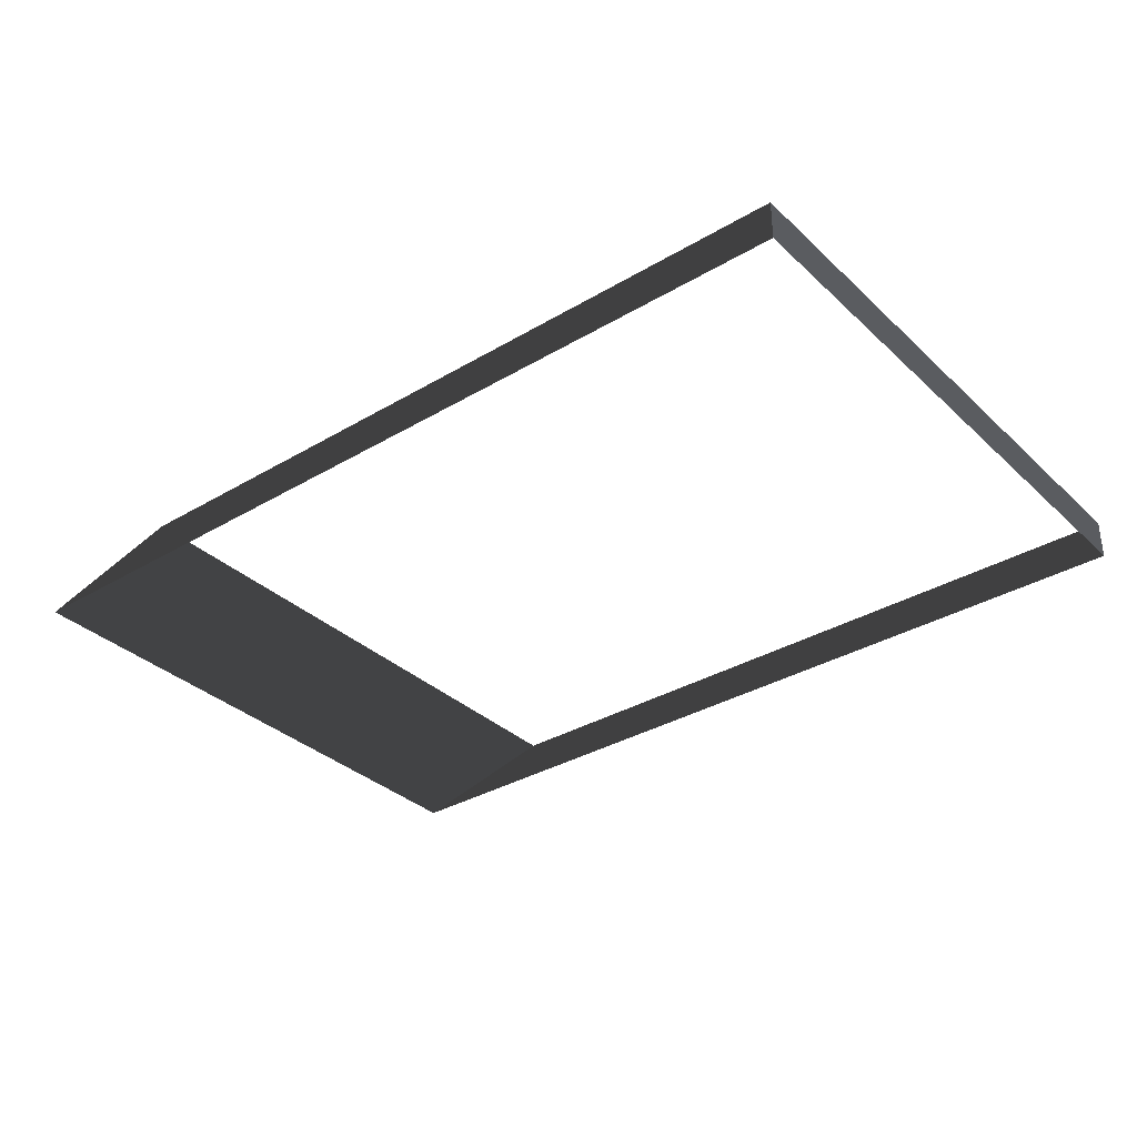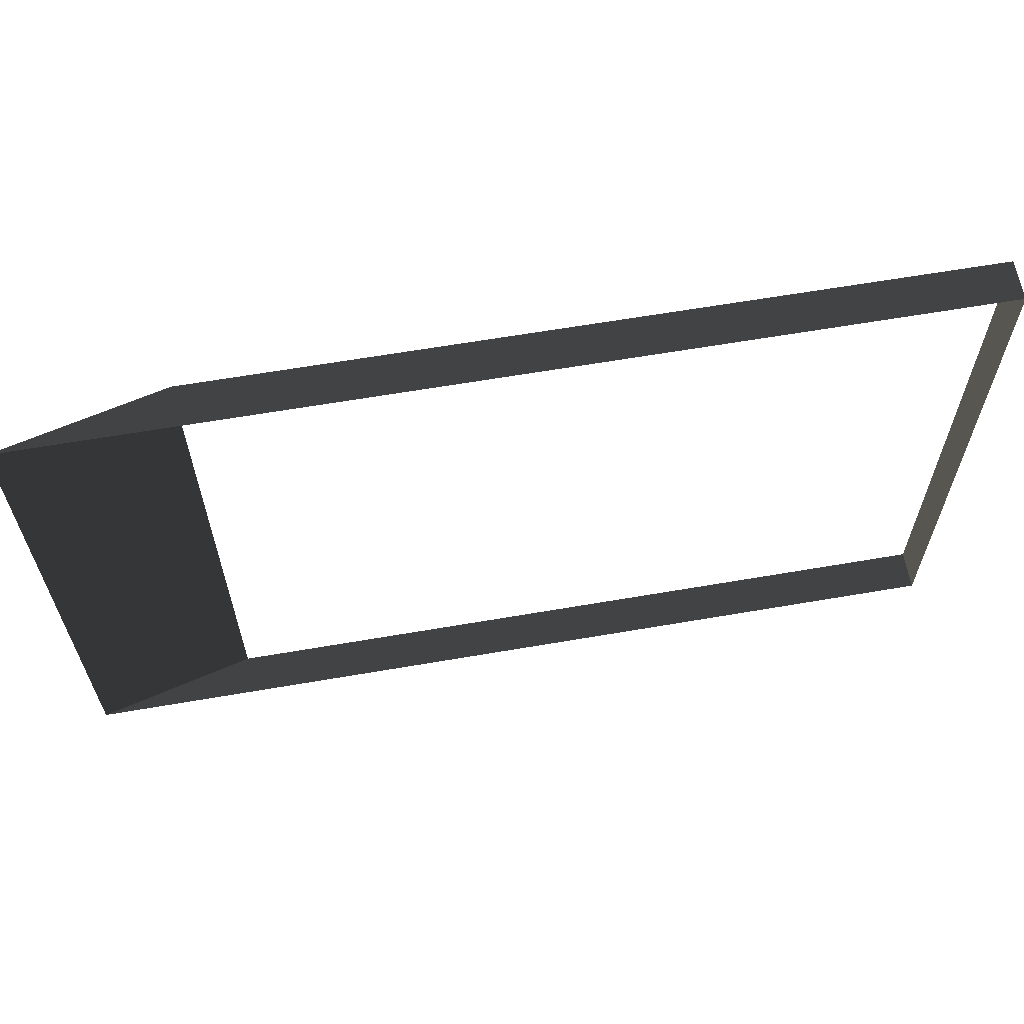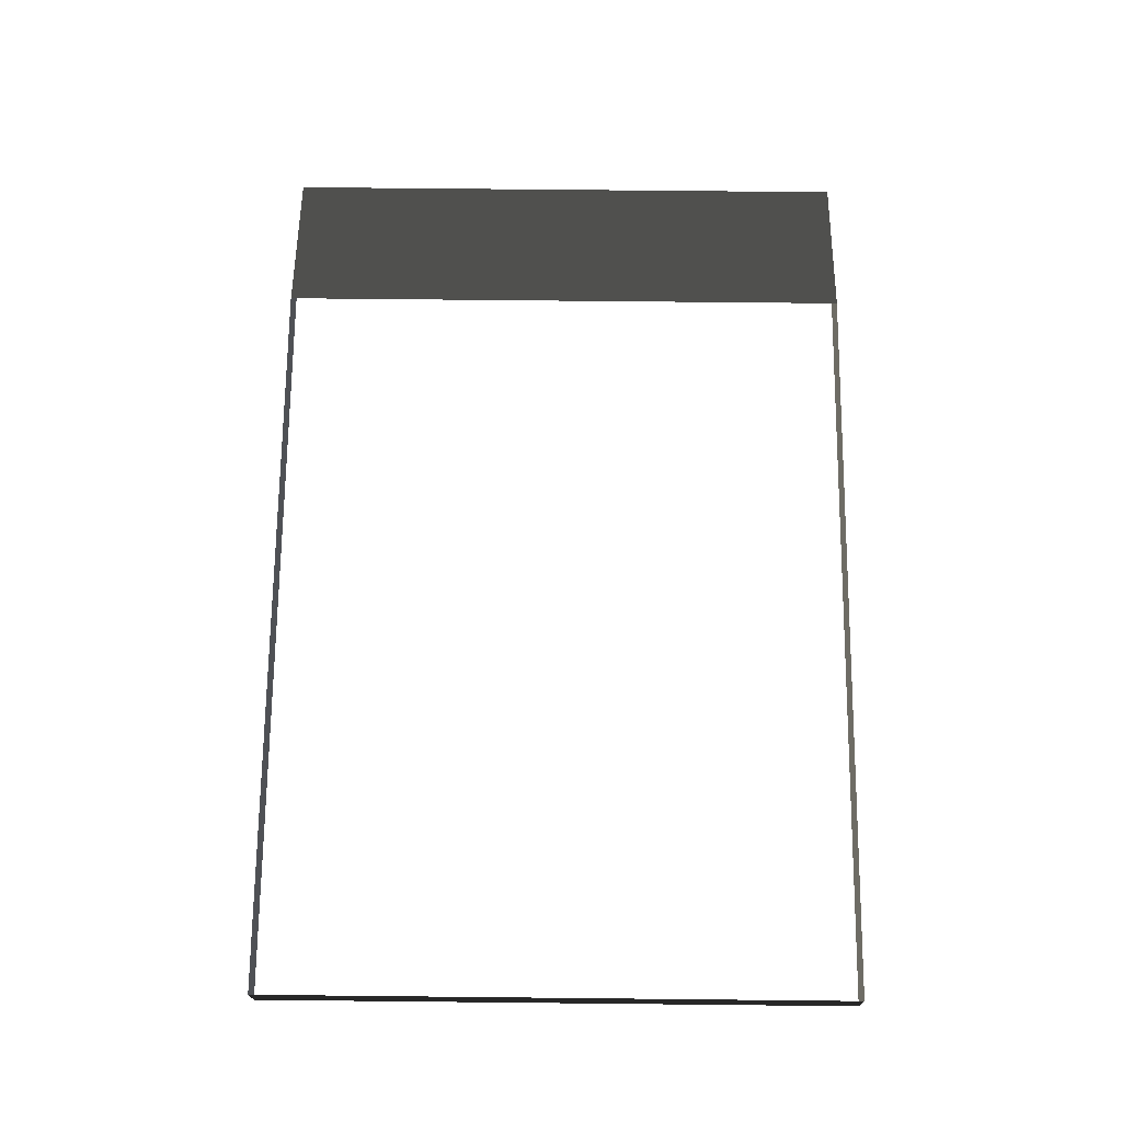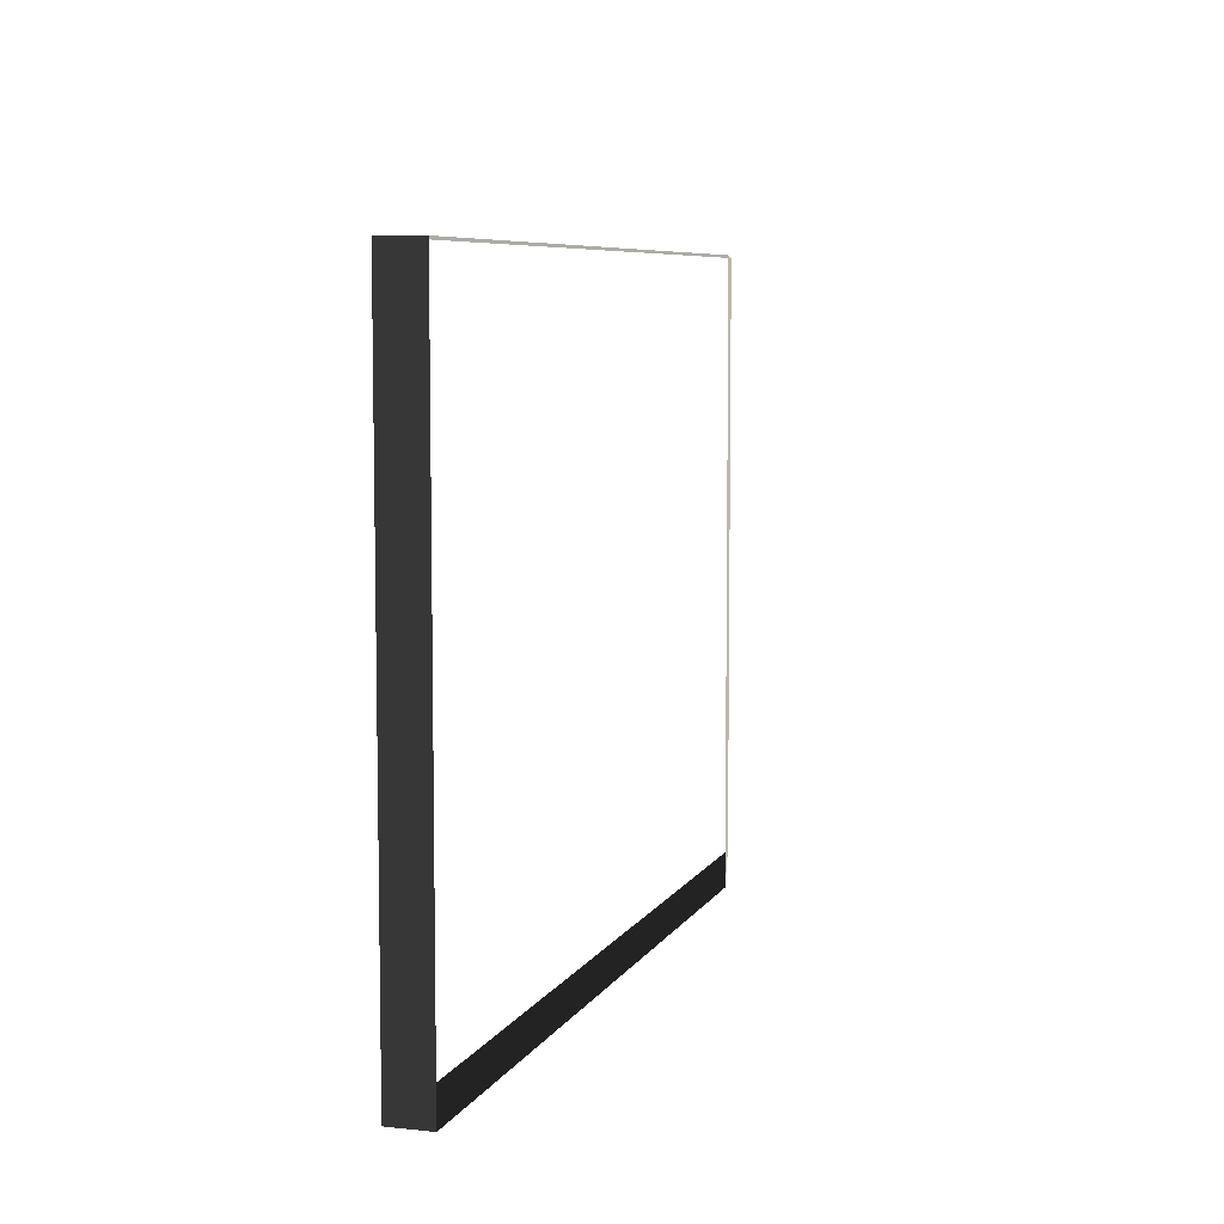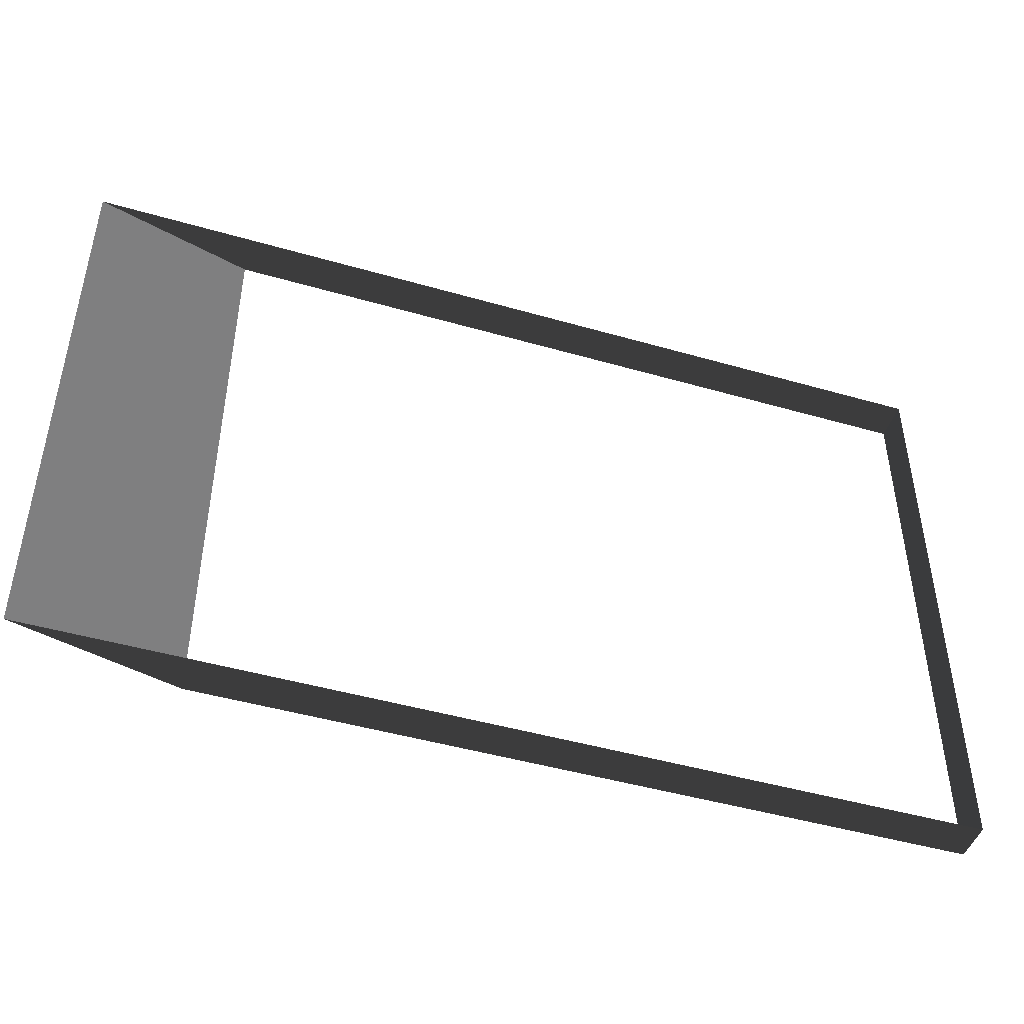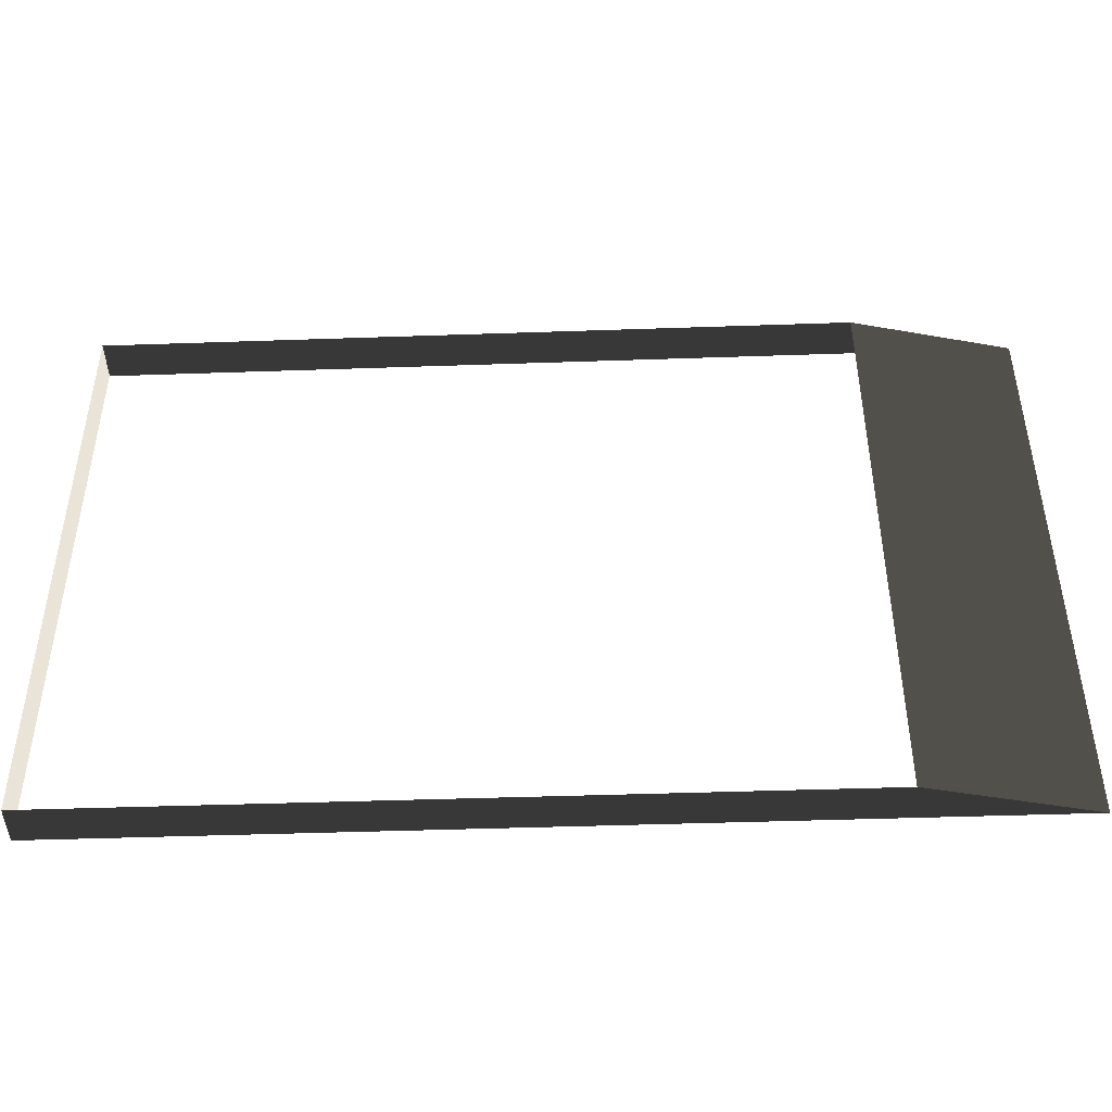
<metadata>
{"format":"obj","ext":"obj","renderer":"f3d","projection":"perspective","resolution":1024,"background":"white","views":[{"elev":-33.8,"azim":-141.2,"up":"+Z"},{"elev":63.0,"azim":170.1,"up":"+Y"},{"elev":70.5,"azim":-89.4,"up":"+Z"},{"elev":7.0,"azim":-72.5,"up":"+Y"},{"elev":-46.2,"azim":161.7,"up":"+Y"},{"elev":-45.2,"azim":2.3,"up":"+Y"}]}
</metadata>
<code>
v -4.994 -3.05 0.2307
v 3.672 -3.05 0.2307
v 5.532 -3.05 -0.2307
v -4.994 -3.05 -0.2307
v 3.672 -3.05 0.2307
v 3.672 3.843 0.2307
v 5.532 3.843 -0.2307
v 5.532 -3.05 -0.2307
v -4.994 3.843 0.2307
v -4.994 -3.05 0.2307
v -4.994 -3.05 -0.2307
v -4.994 3.843 -0.2307
v 3.672 3.843 0.2307
v -4.994 3.843 0.2307
v -4.994 3.843 -0.2307
v 5.532 3.843 -0.2307
g Platform_House.038_33426_345
f 1 3 2
f 1 4 3
f 5 7 6
f 5 8 7
f 9 11 10
f 9 12 11
f 13 15 14
f 13 16 15

</code>
